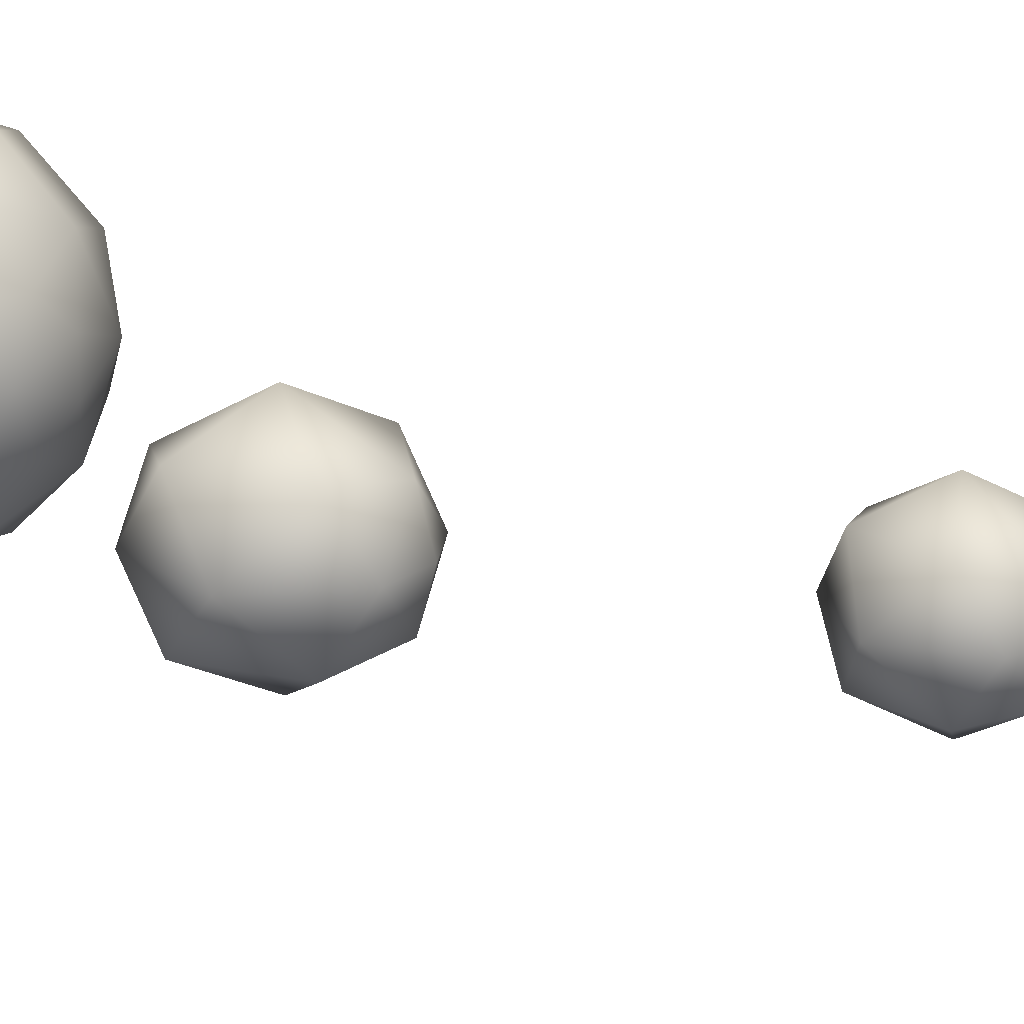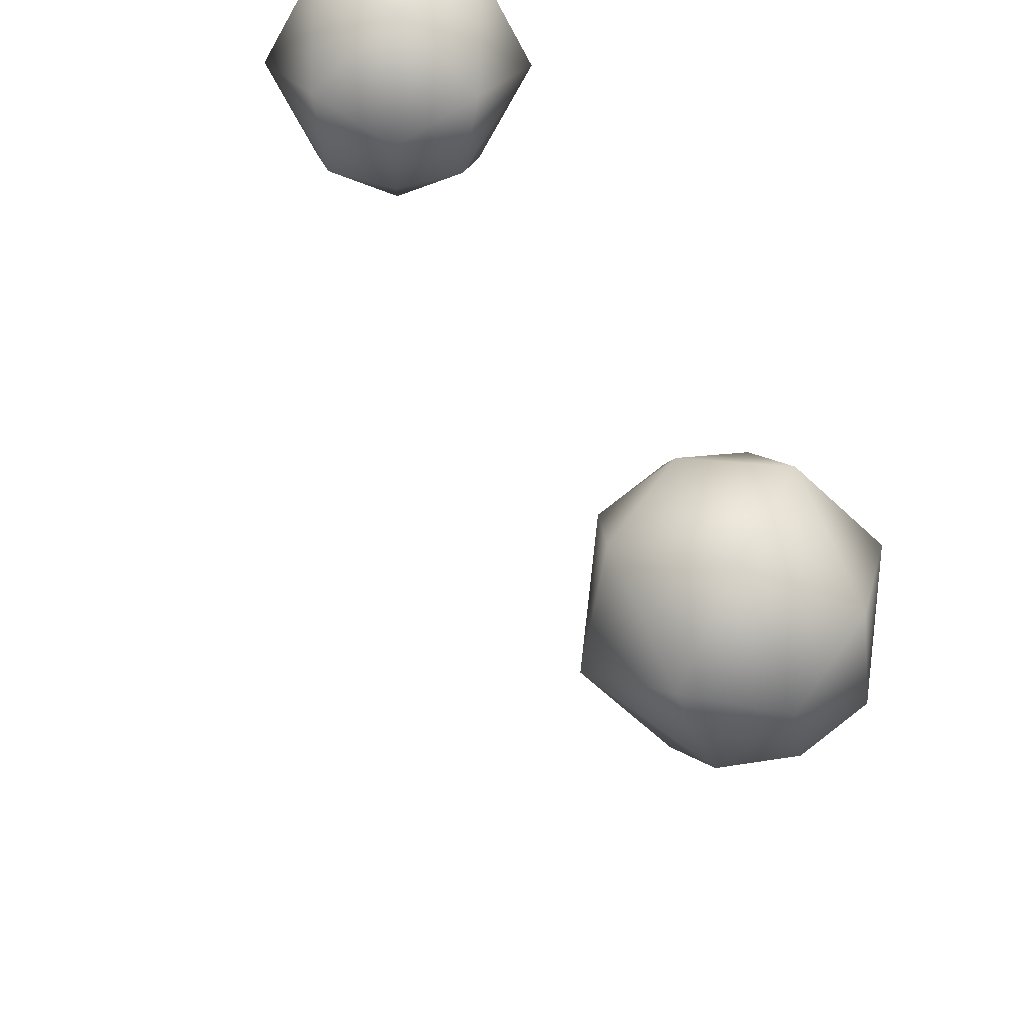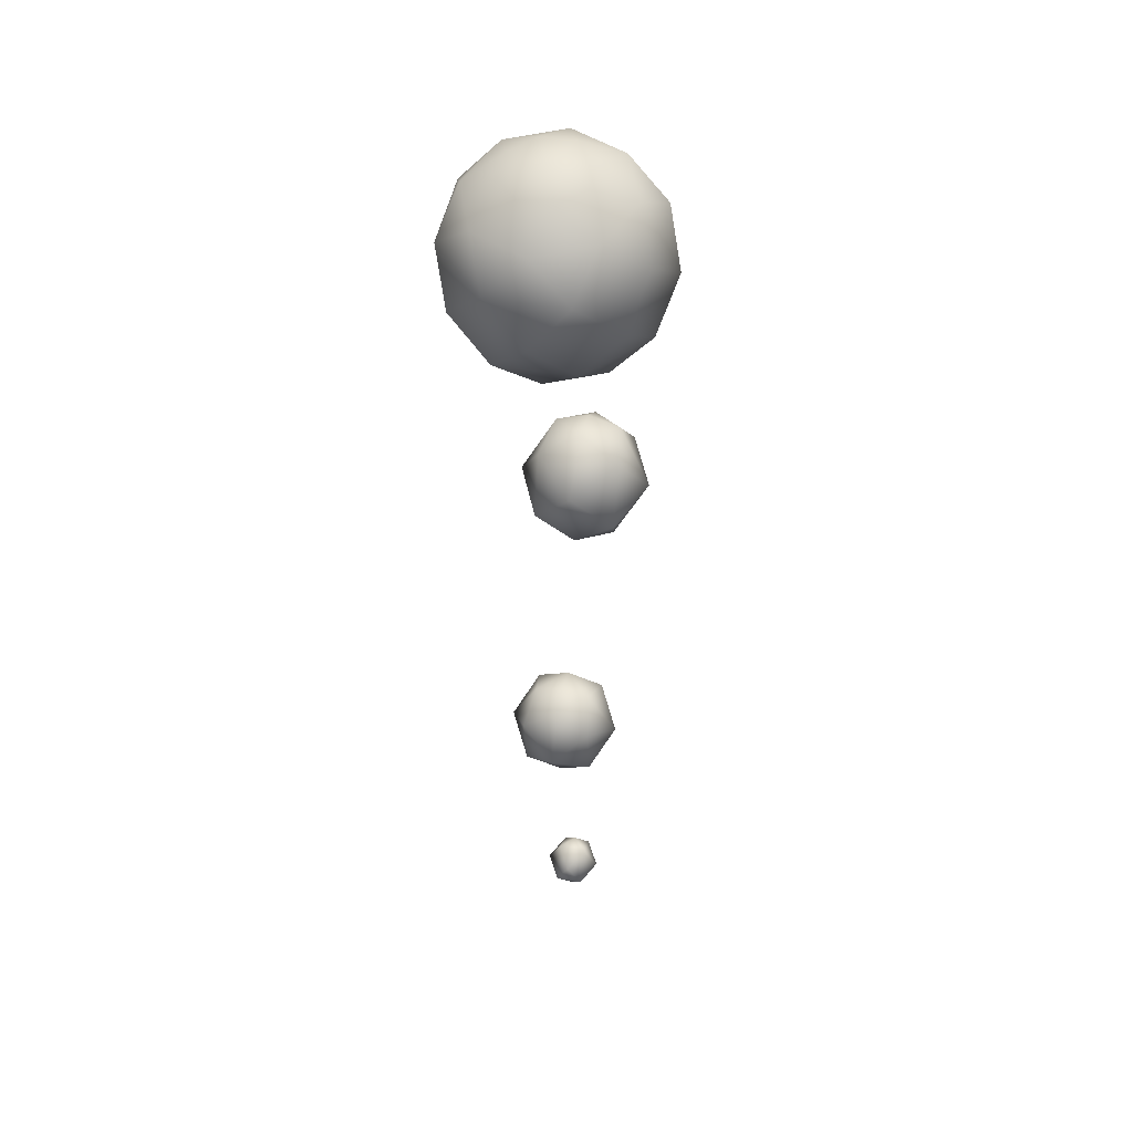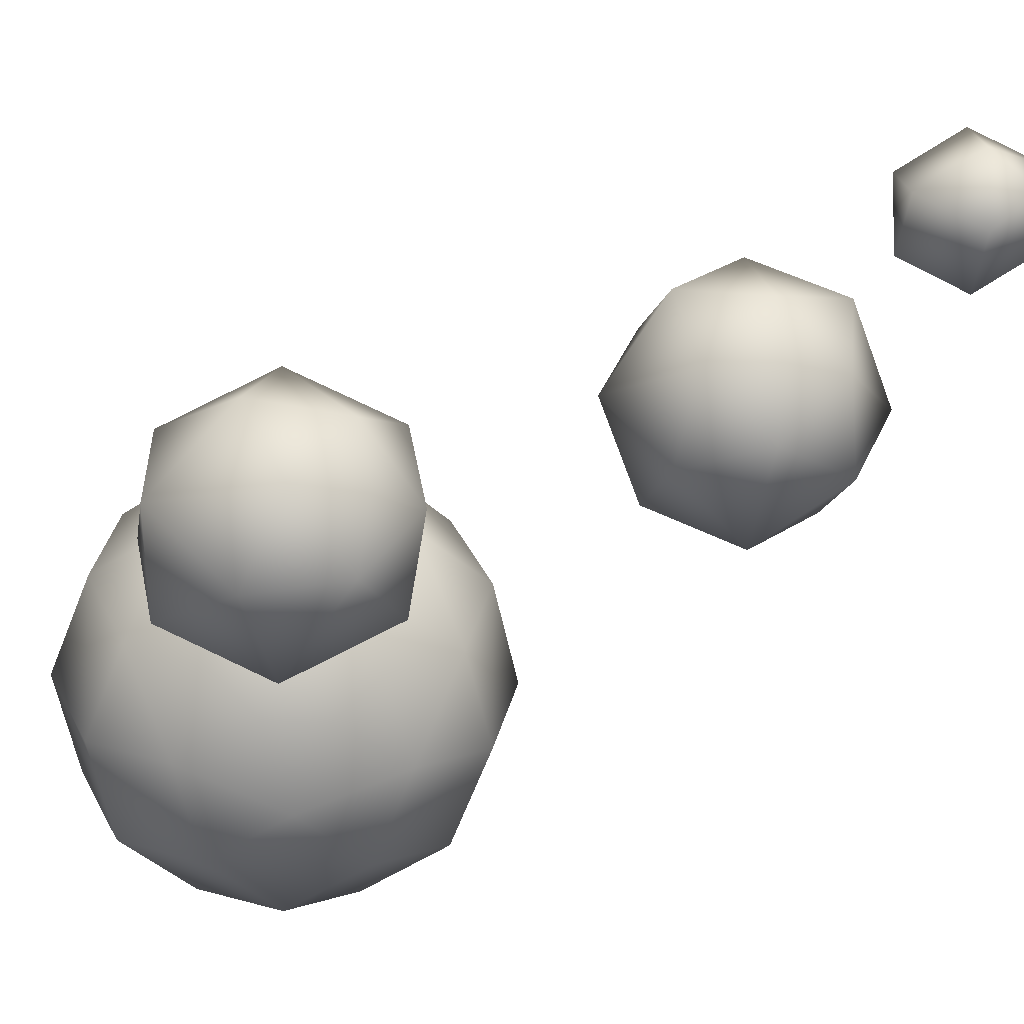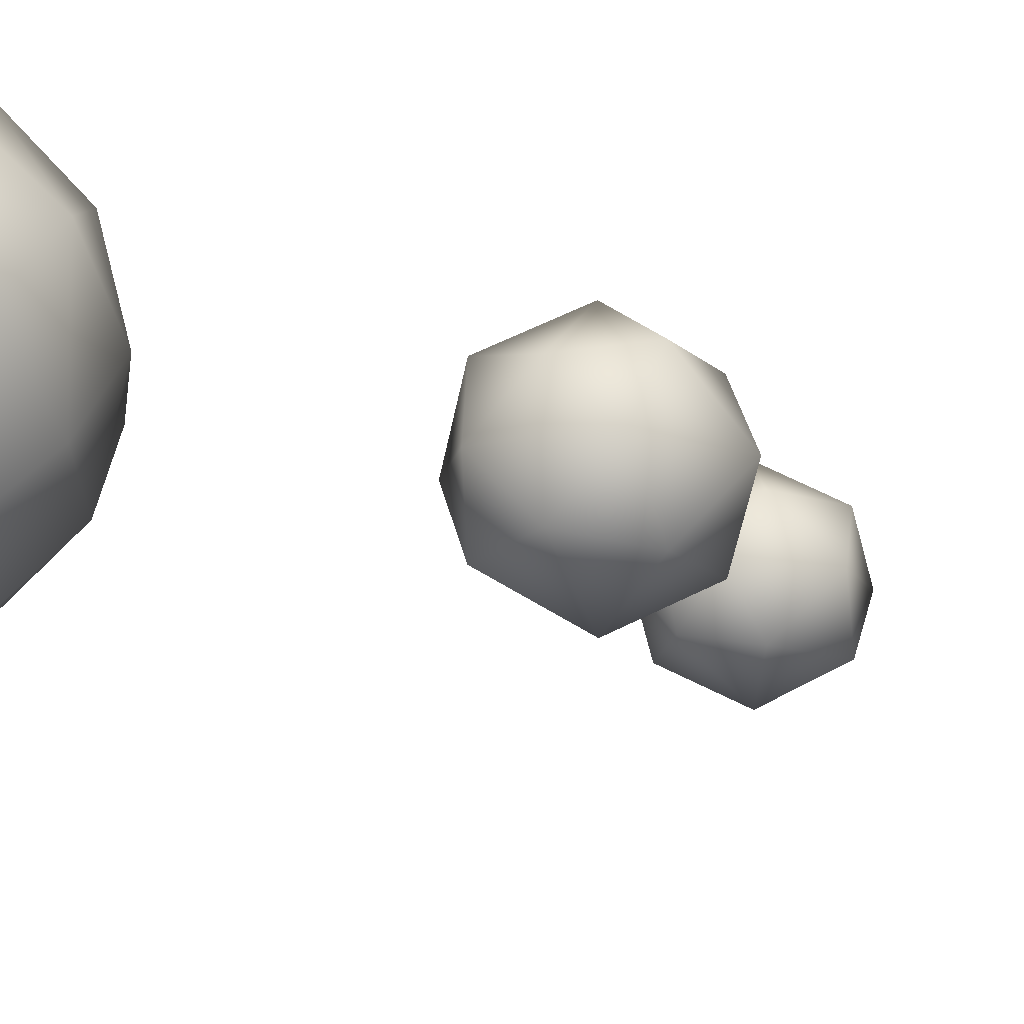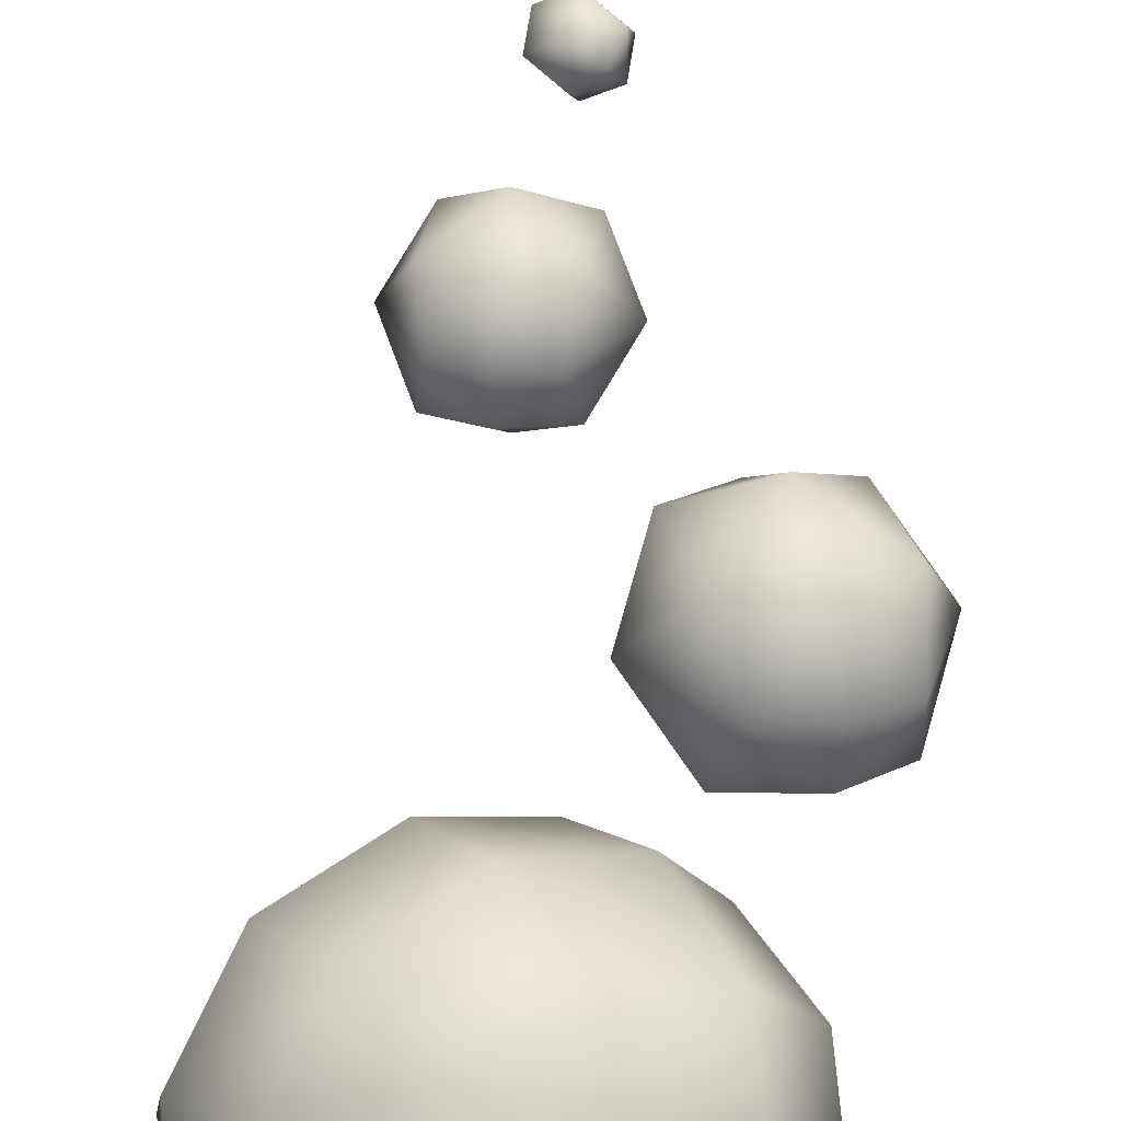
<metadata>
{"format":"obj","ext":"obj","renderer":"f3d","projection":"perspective","resolution":1024,"background":"white","views":[{"elev":20.0,"azim":-55.5,"up":"+Z"},{"elev":72.6,"azim":169.2,"up":"+Z"},{"elev":38.2,"azim":103.8,"up":"+Y"},{"elev":-12.8,"azim":-22.5,"up":"+Z"},{"elev":-10.7,"azim":-145.5,"up":"+Z"},{"elev":30.0,"azim":177.1,"up":"+Z"}]}
</metadata>
<code>
o ball1_球体.004
v 0.009275 0.0423 -0.025
v 0.03678 -0.02284 -0.025
v 0.04606 0.01945 0
v 0.009275 0.0423 0.025
v 0.03678 -0.02284 0.025
v 0 -0 0.05
v -0.03678 0.02284 0.025
v -0.009275 -0.0423 0.025
v 0.01945 -0.04606 0
v -0.01945 0.04606 0
v -0.04606 -0.01945 0
v -0.03678 0.02284 -0.025
v -0.009275 -0.0423 -0.025
v 0 -0 -0.05
v 0.0917 0.5441 -0.05
v 0.07449 0.4593 -0.1
v 0.09436 0.5573 -0
v 0.1444 0.4961 -0.06124
v 0.1246 0.3981 -0.06124
v 0.1407 0.5342 -0
v 0.1725 0.4394 -0
v 0.1063 0.3644 -0
v 0.1444 0.4961 0.06124
v 0.1246 0.3981 0.06124
v 0.0917 0.5441 0.05
v 0.07449 0.4593 0.1
v 0.05727 0.3744 0.05
v 0.02441 0.5204 0.06124
v 0.004533 0.4224 0.06124
v 0.04269 0.5541 -0
v -0.02352 0.4791 -0
v 0.008271 0.3843 -0
v 0.02441 0.5204 -0.06124
v 0.004533 0.4224 -0.06124
v 0.05727 0.3744 -0.05
v 0.05461 0.3613 -0
v 0.1653 1.625 -0.1414
v 0.1243 1.49 -0.2
v 0.2059 1.658 -0.07071
v 0.2141 1.543 -0.1707
v 0.1697 1.396 -0.1707
v 0.09864 1.305 -0.07071
v 0.261 1.596 -0.1
v 0.2596 1.449 -0.1414
v 0.1789 1.326 -0.1
v 0.2456 1.646 -0.02929
v 0.3098 1.514 -0.07071
v 0.2654 1.367 -0.07071
v 0.1383 1.293 -0.02929
v 0.3006 1.584 -0
v 0.3156 1.432 -0
v 0.2185 1.314 -0
v 0.2456 1.646 0.02929
v 0.3098 1.514 0.07071
v 0.2654 1.367 0.07071
v 0.1383 1.293 0.02929
v 0.261 1.596 0.1
v 0.2596 1.449 0.1414
v 0.1789 1.326 0.1
v 0.2059 1.658 0.07071
v 0.2141 1.543 0.1707
v 0.1697 1.396 0.1707
v 0.09864 1.305 0.07071
v 0.1653 1.625 0.1414
v 0.1243 1.49 0.2
v 0.0832 1.355 0.1414
v 0.1499 1.675 0.07071
v 0.07881 1.584 0.1707
v 0.03437 1.437 0.1707
v 0.04258 1.322 0.07071
v 0.06963 1.654 0.1
v -0.01107 1.531 0.1414
v -0.01249 1.384 0.1
v 0.1102 1.687 0.02929
v -0.01688 1.613 0.07071
v -0.06132 1.466 0.07071
v 0.002945 1.334 0.02929
v 0.02999 1.666 -0
v -0.06713 1.548 -0
v -0.05213 1.396 -0
v 0.1102 1.687 -0.02929
v -0.01688 1.613 -0.07071
v -0.06132 1.466 -0.07071
v 0.002945 1.334 -0.02929
v 0.06963 1.654 -0.1
v -0.01107 1.531 -0.1414
v -0.01249 1.384 -0.1
v 0.1499 1.675 -0.07071
v 0.07881 1.584 -0.1707
v 0.03437 1.437 -0.1707
v 0.04258 1.322 -0.07071
v 0.1823 1.681 0
v 0.0832 1.355 -0.1414
v 0.06619 1.299 -0
v -0.1088 1.023 -0.05985
v -0.08584 0.9223 -0.1197
v -0.1124 1.039 -0
v -0.02761 0.9969 -0.0733
v -0.001101 0.8802 -0.0733
v -0.05044 1.037 -0
v 0.03089 0.9488 -0
v -0.004513 0.8345 -0
v -0.02761 0.9969 0.0733
v -0.001101 0.8802 0.0733
v -0.1088 1.023 0.05985
v -0.08584 0.9223 0.1197
v -0.06288 0.8212 0.05985
v -0.1706 0.9644 0.0733
v -0.1441 0.8477 0.0733
v -0.1672 1.01 -0
v -0.2026 0.8958 -0
v -0.1212 0.808 -0
v -0.1706 0.9644 -0.0733
v -0.1441 0.8477 -0.0733
v -0.06288 0.8212 -0.05985
v -0.05932 0.8056 -0
f 15 20 18
f 95 100 98
f 1 2 14
f 4 1 10
f 4 5 3
f 8 13 9
f 7 4 10
f 7 8 6
f 12 13 11
f 7 12 11
f 1 12 10
f 13 2 9
f 18 19 16
f 35 16 19
f 16 15 18
f 22 27 36
f 35 22 36
f 21 22 19
f 20 21 18
f 23 24 21
f 25 20 17
f 26 27 24
f 25 26 23
f 28 29 26
f 30 25 17
f 27 32 36
f 30 31 28
f 31 32 29
f 15 30 17
f 32 35 36
f 33 34 31
f 37 43 40
f 91 42 94
f 90 41 93
f 89 40 38
f 46 39 92
f 42 49 94
f 93 45 42
f 44 51 48
f 53 46 92
f 48 55 52
f 45 52 49
f 47 54 51
f 49 56 94
f 52 59 56
f 54 55 51
f 50 57 54
f 54 61 58
f 60 53 92
f 56 63 94
f 57 64 61
f 55 62 59
f 61 62 58
f 67 60 92
f 62 69 66
f 61 68 65
f 59 66 63
f 63 70 94
f 66 73 70
f 65 72 69
f 64 71 68
f 74 67 92
f 70 77 94
f 71 78 75
f 69 76 73
f 68 75 72
f 75 76 72
f 75 82 79
f 73 80 77
f 76 83 80
f 81 74 92
f 77 84 94
f 79 86 83
f 78 85 82
f 88 81 92
f 80 87 84
f 84 91 94
f 85 37 89
f 83 90 87
f 82 89 86
f 86 38 90
f 87 93 91
f 41 48 45
f 43 50 47
f 98 99 96
f 88 39 37
f 40 47 44
f 115 96 99
f 96 95 98
f 102 107 116
f 115 102 116
f 101 102 99
f 100 101 98
f 103 104 101
f 105 100 97
f 106 107 104
f 105 106 103
f 108 109 106
f 110 105 97
f 107 112 116
f 110 111 108
f 111 112 109
f 95 110 97
f 112 115 116
f 113 114 111
f 40 41 38
f 2 5 9
f 5 8 9
f 15 17 20
f 95 97 100
f 1 3 2
f 4 3 1
f 4 6 5
f 8 11 13
f 7 6 4
f 7 11 8
f 12 14 13
f 7 10 12
f 1 14 12
f 13 14 2
f 18 21 19
f 35 34 16
f 16 33 15
f 22 24 27
f 35 19 22
f 21 24 22
f 20 23 21
f 23 26 24
f 25 23 20
f 26 29 27
f 25 28 26
f 28 31 29
f 30 28 25
f 27 29 32
f 30 33 31
f 31 34 32
f 15 33 30
f 32 34 35
f 33 16 34
f 37 39 43
f 91 93 42
f 90 38 41
f 89 37 40
f 46 43 39
f 42 45 49
f 93 41 45
f 44 47 51
f 53 50 46
f 48 51 55
f 45 48 52
f 47 50 54
f 49 52 56
f 52 55 59
f 54 58 55
f 50 53 57
f 54 57 61
f 60 57 53
f 56 59 63
f 57 60 64
f 55 58 62
f 61 65 62
f 67 64 60
f 62 65 69
f 61 64 68
f 59 62 66
f 63 66 70
f 66 69 73
f 65 68 72
f 64 67 71
f 74 71 67
f 70 73 77
f 71 74 78
f 69 72 76
f 68 71 75
f 75 79 76
f 75 78 82
f 73 76 80
f 76 79 83
f 81 78 74
f 77 80 84
f 79 82 86
f 78 81 85
f 88 85 81
f 80 83 87
f 84 87 91
f 85 88 37
f 83 86 90
f 82 85 89
f 86 89 38
f 87 90 93
f 41 44 48
f 43 46 50
f 98 101 99
f 88 92 39
f 40 43 47
f 115 114 96
f 96 113 95
f 102 104 107
f 115 99 102
f 101 104 102
f 100 103 101
f 103 106 104
f 105 103 100
f 106 109 107
f 105 108 106
f 108 111 109
f 110 108 105
f 107 109 112
f 110 113 111
f 111 114 112
f 95 113 110
f 112 114 115
f 113 96 114
f 40 44 41
f 2 3 5
f 5 6 8

</code>
